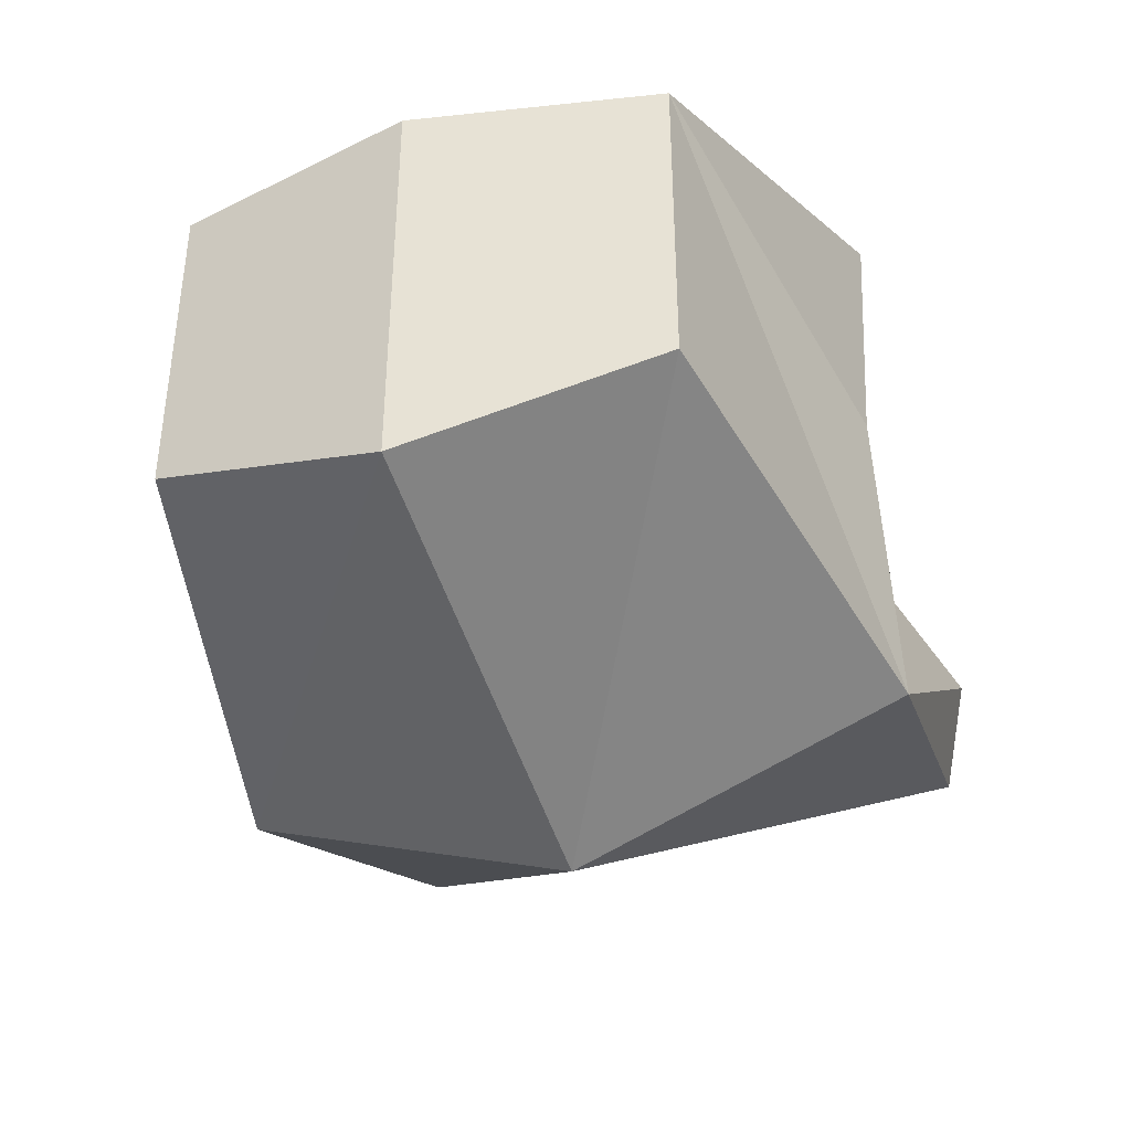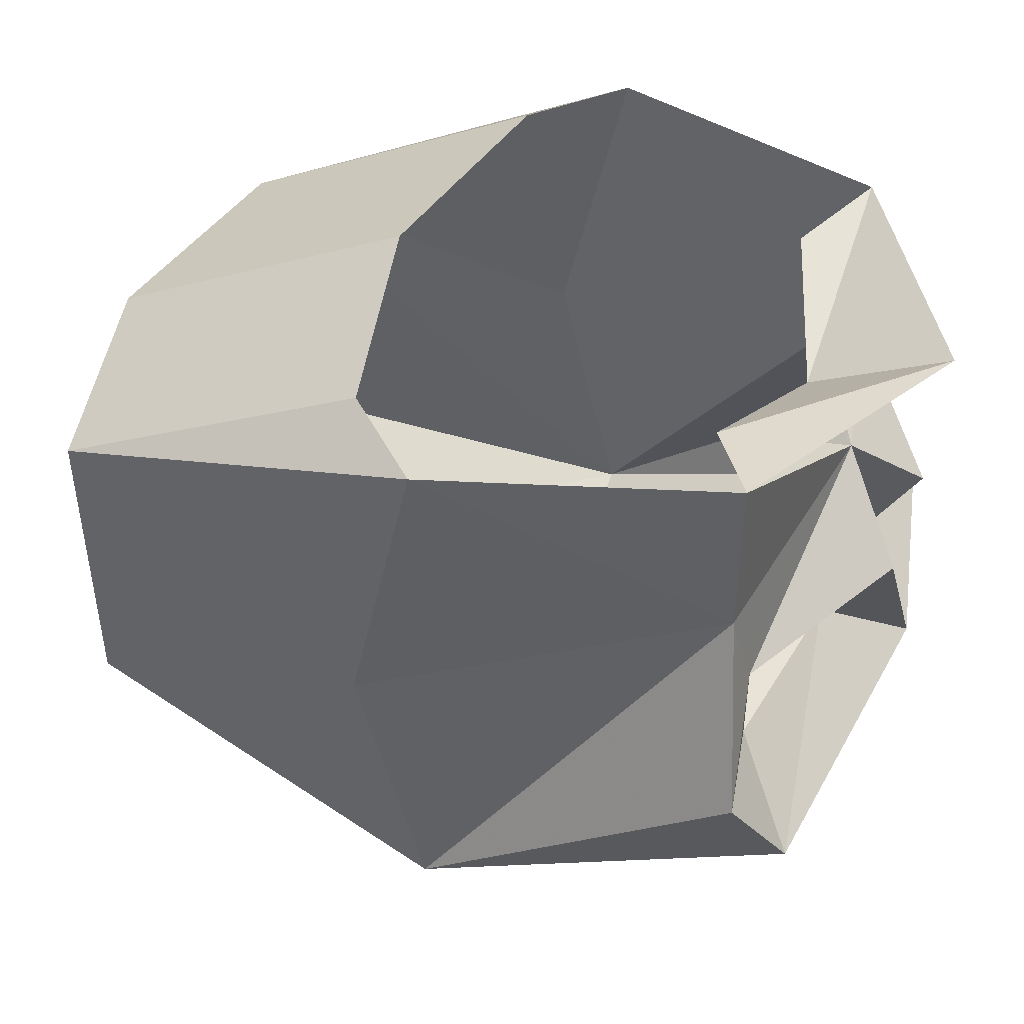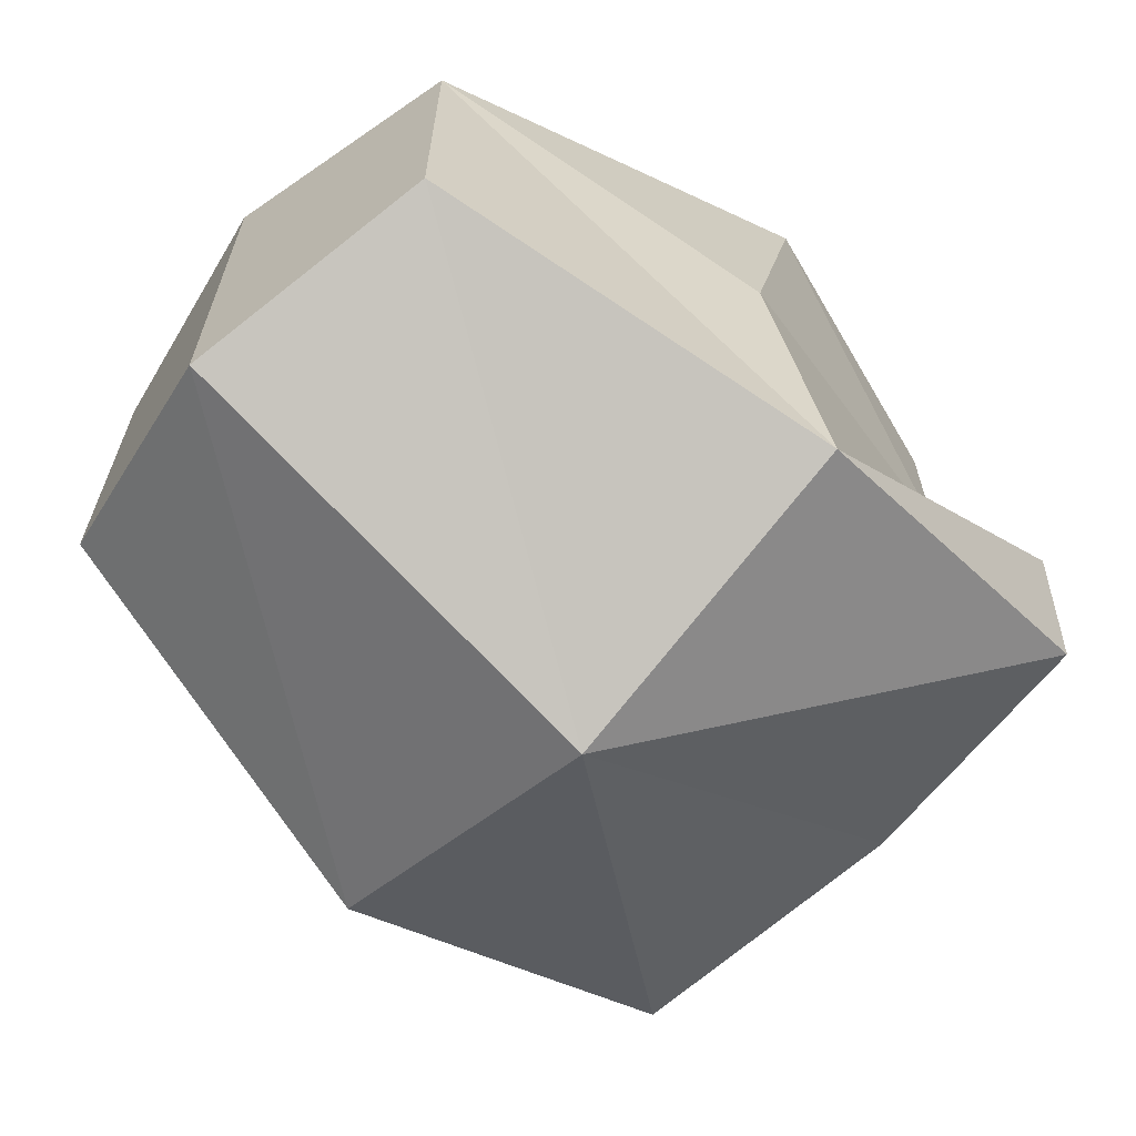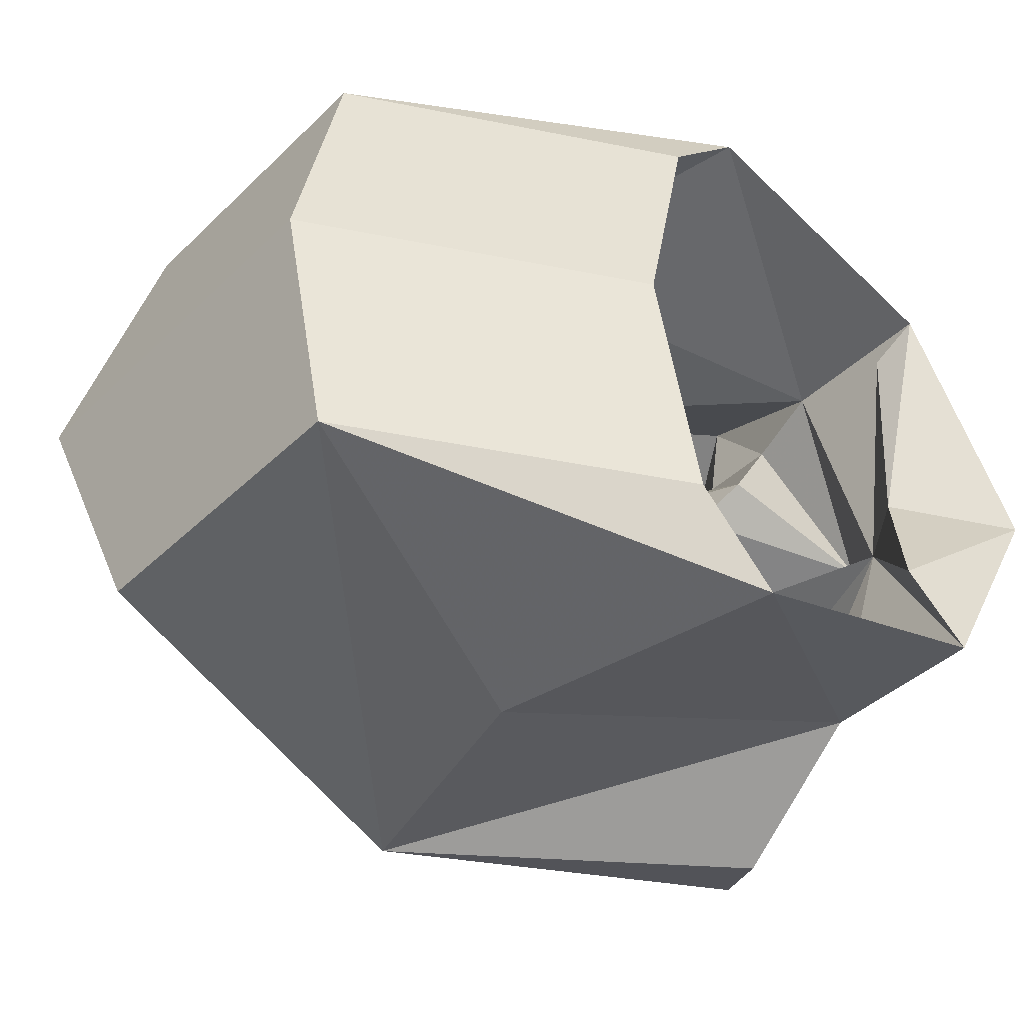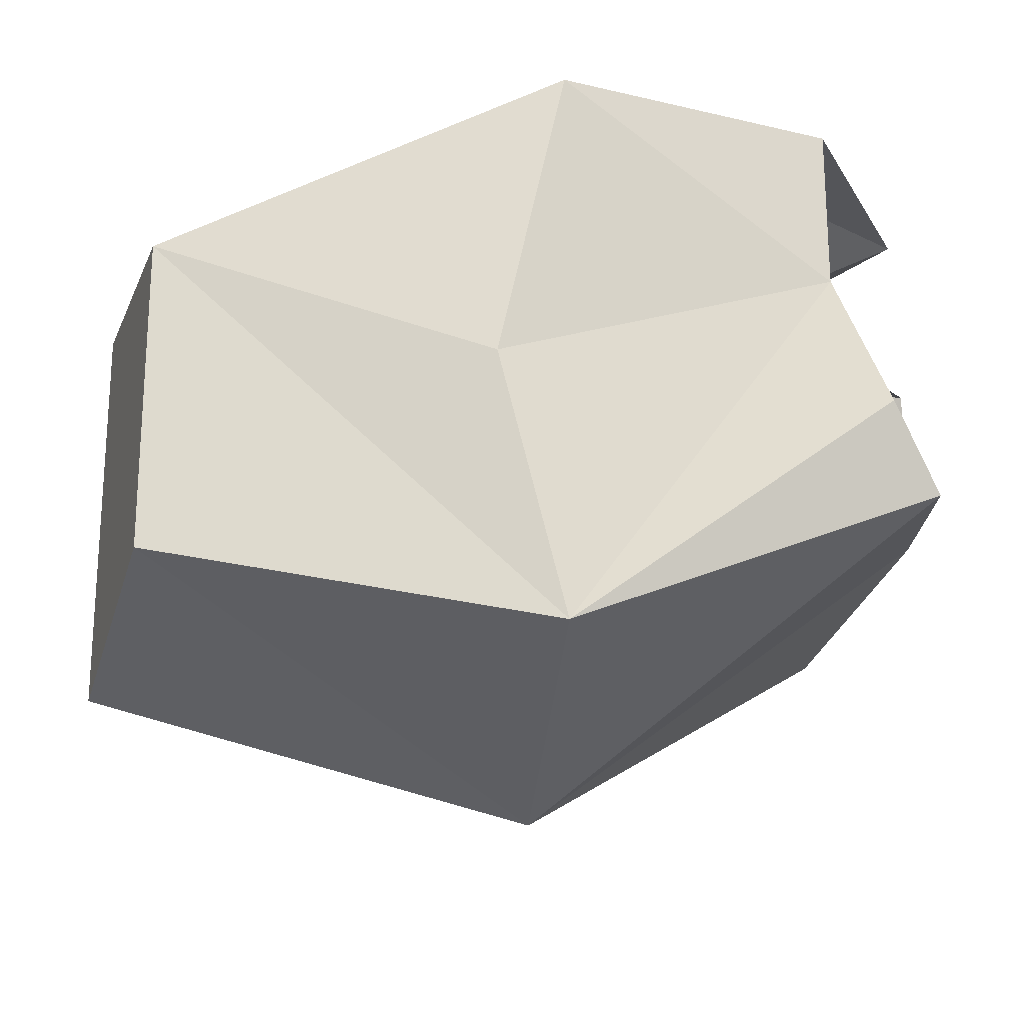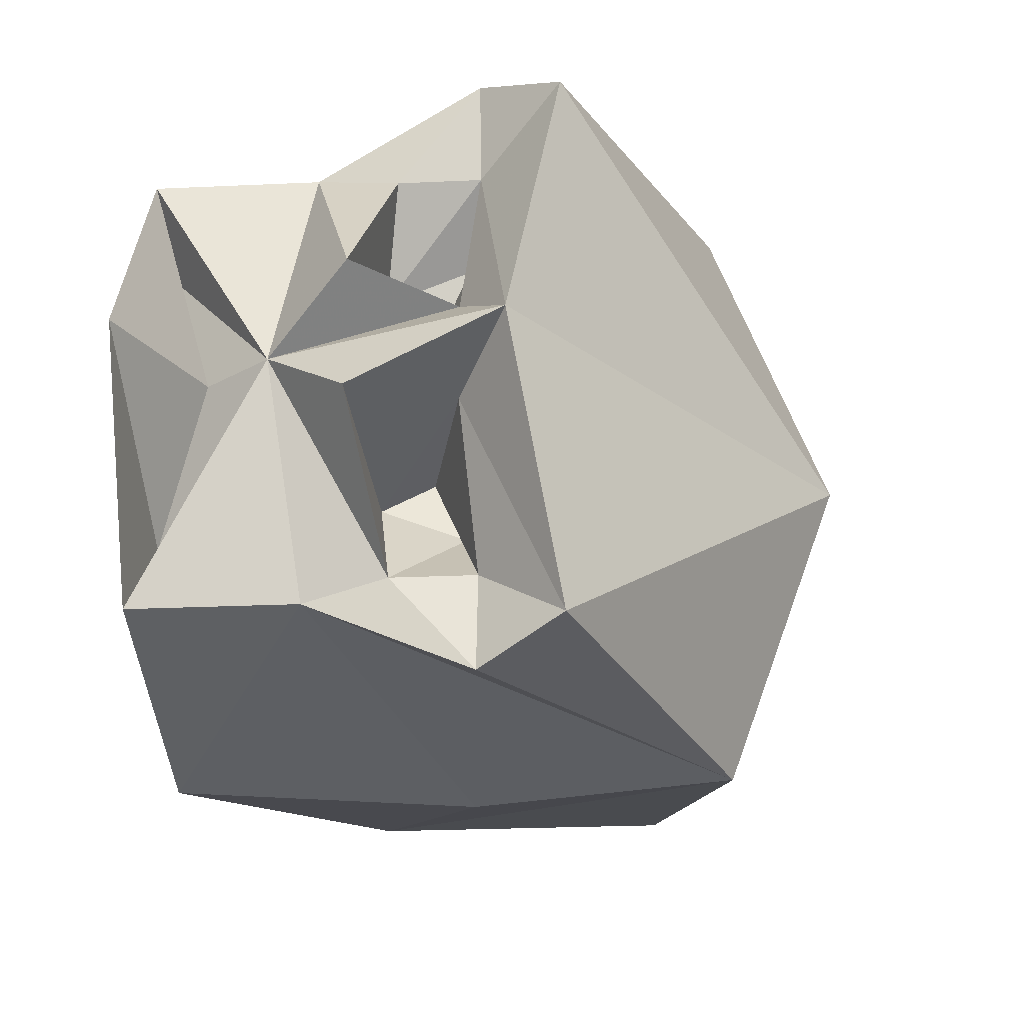
<metadata>
{"format":"obj","ext":"obj","renderer":"f3d","projection":"perspective","resolution":1024,"background":"white","views":[{"elev":-40.0,"azim":109.6,"up":"+Y"},{"elev":44.8,"azim":-160.3,"up":"+Y"},{"elev":-64.4,"azim":136.9,"up":"+Y"},{"elev":-41.6,"azim":138.7,"up":"+Z"},{"elev":-21.1,"azim":173.5,"up":"+Y"},{"elev":-25.8,"azim":-85.9,"up":"+Z"}]}
</metadata>
<code>
v -0.1328 0 -0.1094
v -0.1328 -0.07812 -0.1094
v -0.1562 -0.0625 0
v -0.1094 -0.007812 -0.07031
v -0.1953 0 0
v -0.1328 -0.03125 0
v -0.1328 0 0.1094
v -0.1094 -0.007812 0.07031
v -0.1328 -0.07812 0.1094
v 0 0 0.1484
v 0.03125 -0.1406 0.1484
v 0.1875 -0.07812 0.1094
v 0.03906 0 0.1094
v 0.0625 0 0
v 0.2109 -0.07812 0
v 0.03906 0 -0.1094
v 0.1875 -0.07812 -0.1094
v 0 0 -0.1484
v 0.03125 -0.1406 -0.1484
v 0 -0.3203 0
v -0.1953 -0.1719 0
v -0.1719 -0.1953 -0.1328
v 0 -0.2656 -0.1484
v 0.1875 -0.2266 -0.1094
v 0.2109 -0.2656 0
v 0 -0.2656 0.1484
v -0.1719 -0.1953 0.1328
v -0.1406 -0.1562 0.1016
v -0.1562 -0.1484 0.02344
v -0.1875 -0.1016 -0.03125
v -0.1562 -0.1484 -0.02344
v -0.1406 -0.1562 -0.1016
v -0.1484 -0.1562 -0.1484
v 0.1875 -0.2266 0.1094
v -0.1484 -0.1562 0.1484
v -0.1406 -0.1172 0.1016
v -0.1094 -0.1094 0.05469
v -0.1094 -0.1484 0.07031
v -0.1016 -0.1328 0.03906
v -0.1875 -0.1016 0.03125
v -0.1406 -0.1172 -0.1016
v -0.1094 -0.1094 -0.05469
v -0.1016 -0.1328 -0.03906
v -0.1094 -0.1484 -0.07031
f 1 2 3
f 1 3 4
f 1 4 5
f 5 4 6
f 5 6 7
f 7 6 8
f 7 8 3
f 7 3 9
f 7 9 10
f 10 9 11
f 10 11 12
f 10 12 13
f 13 12 14
f 14 12 15
f 14 15 16
f 16 15 17
f 16 17 18
f 18 17 19
f 18 19 2
f 18 2 1
f 20 21 22
f 20 22 23
f 20 23 24
f 20 24 25
f 20 25 26
f 20 26 27
f 20 27 21
f 21 27 28
f 21 28 29
f 21 29 3
f 21 3 30
f 21 30 31
f 21 31 22
f 22 31 32
f 22 32 33
f 22 33 23
f 23 33 2
f 23 2 19
f 23 19 17
f 23 17 24
f 24 17 25
f 25 17 15
f 25 15 34
f 25 34 26
f 26 34 12
f 26 12 11
f 26 11 9
f 26 9 35
f 26 35 27
f 27 35 28
f 28 35 36
f 28 36 37
f 28 37 38
f 28 38 29
f 29 38 39
f 29 39 40
f 29 40 3
f 3 40 9
f 9 40 36
f 9 36 35
f 6 4 3
f 6 3 8
f 3 2 41
f 3 41 30
f 30 41 42
f 30 42 31
f 31 42 43
f 31 43 32
f 32 43 44
f 32 44 41
f 32 41 33
f 33 41 2
f 44 42 41
f 34 15 12
f 39 37 40
f 40 37 36
f 43 42 44
f 38 37 39

</code>
